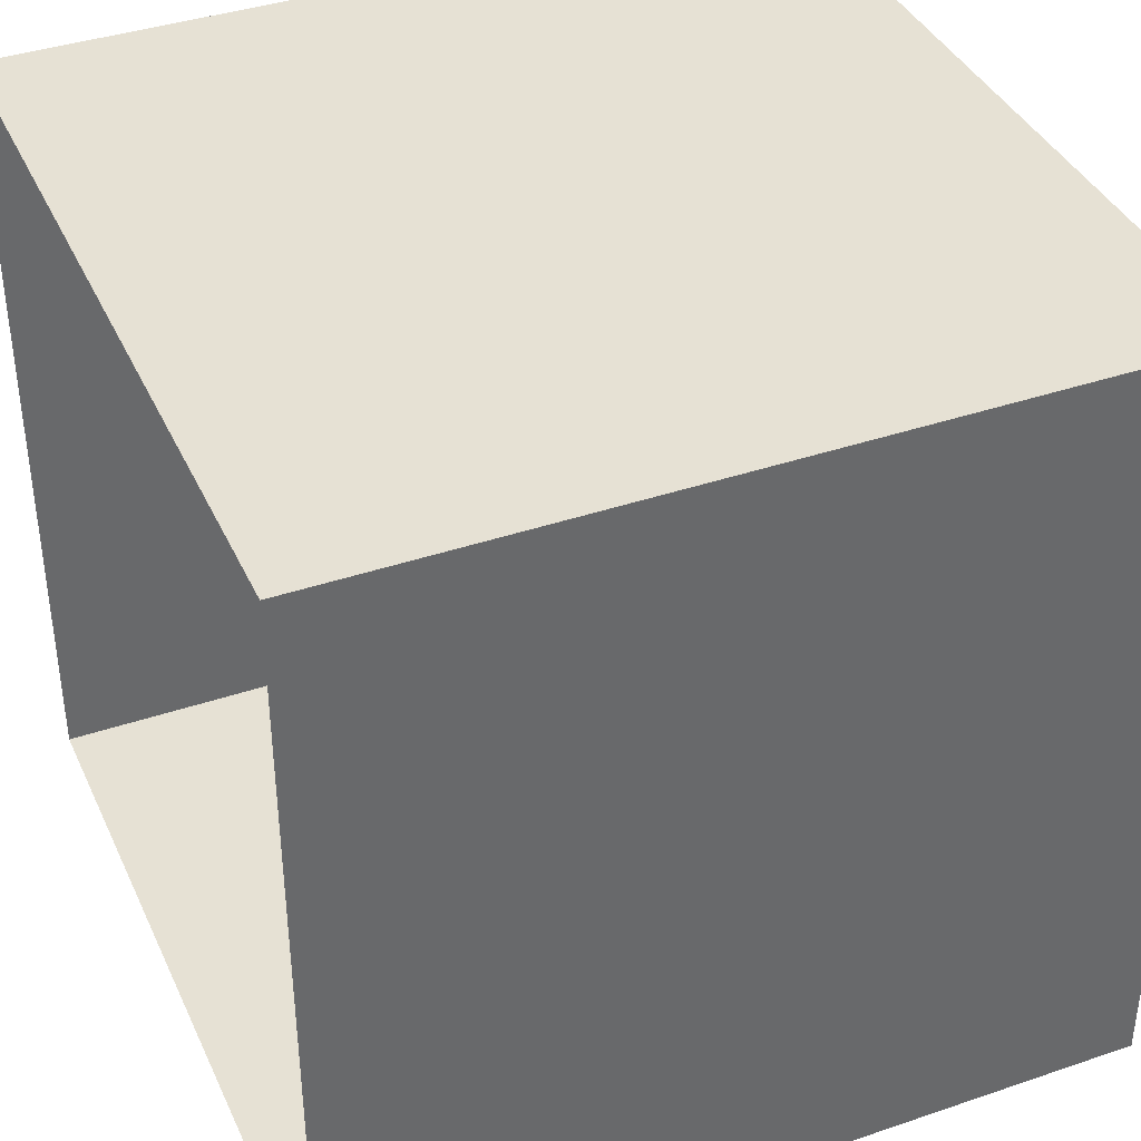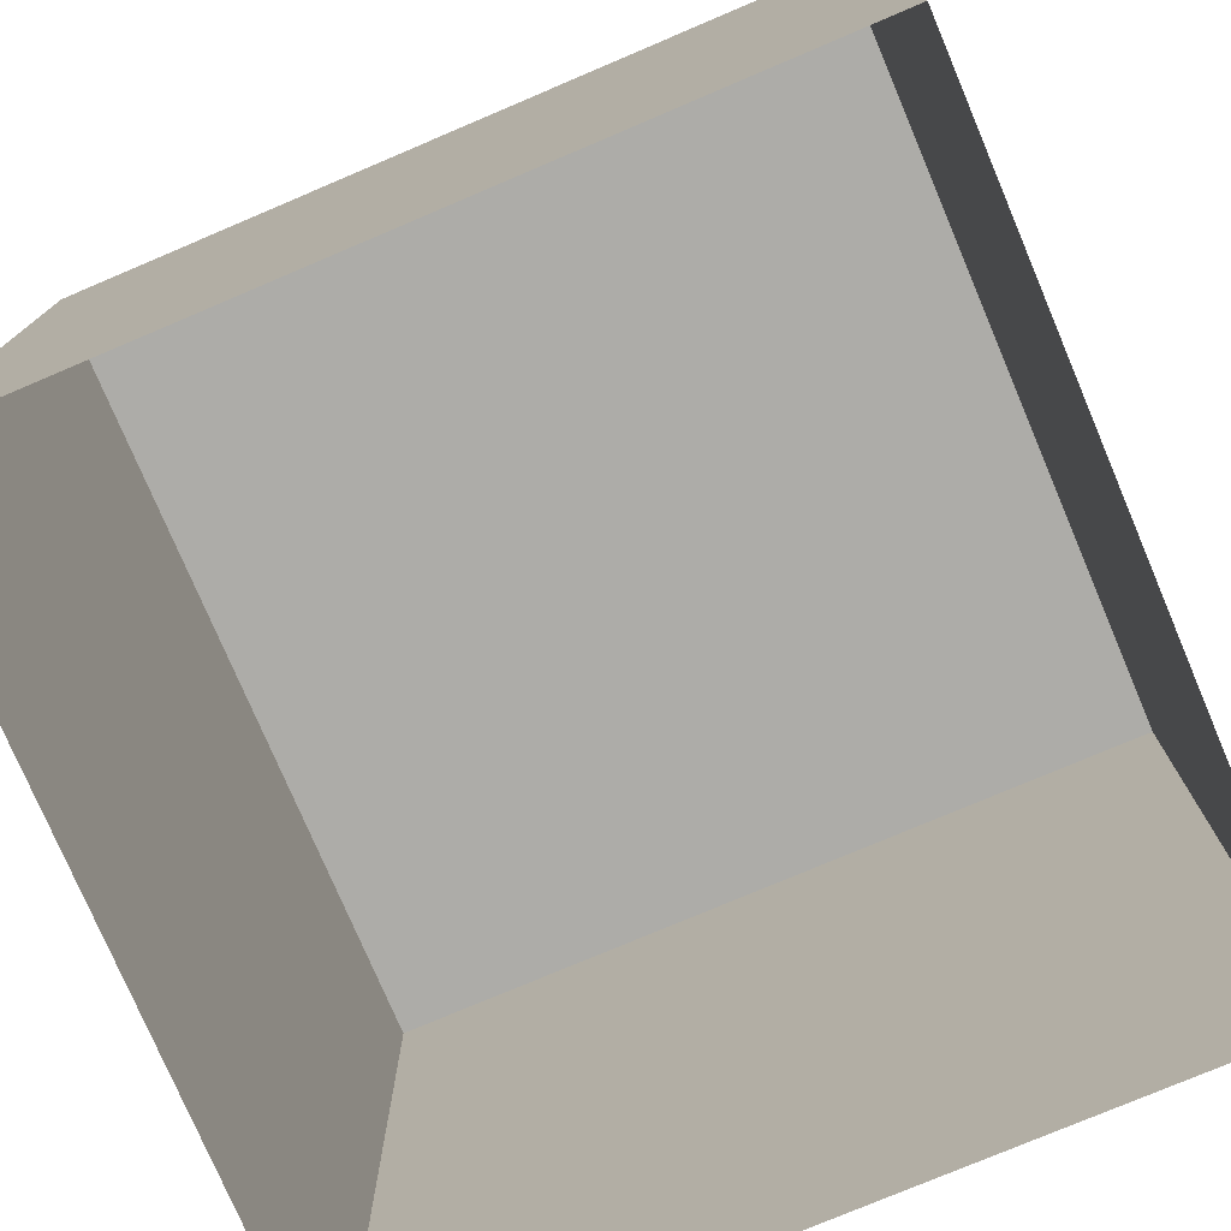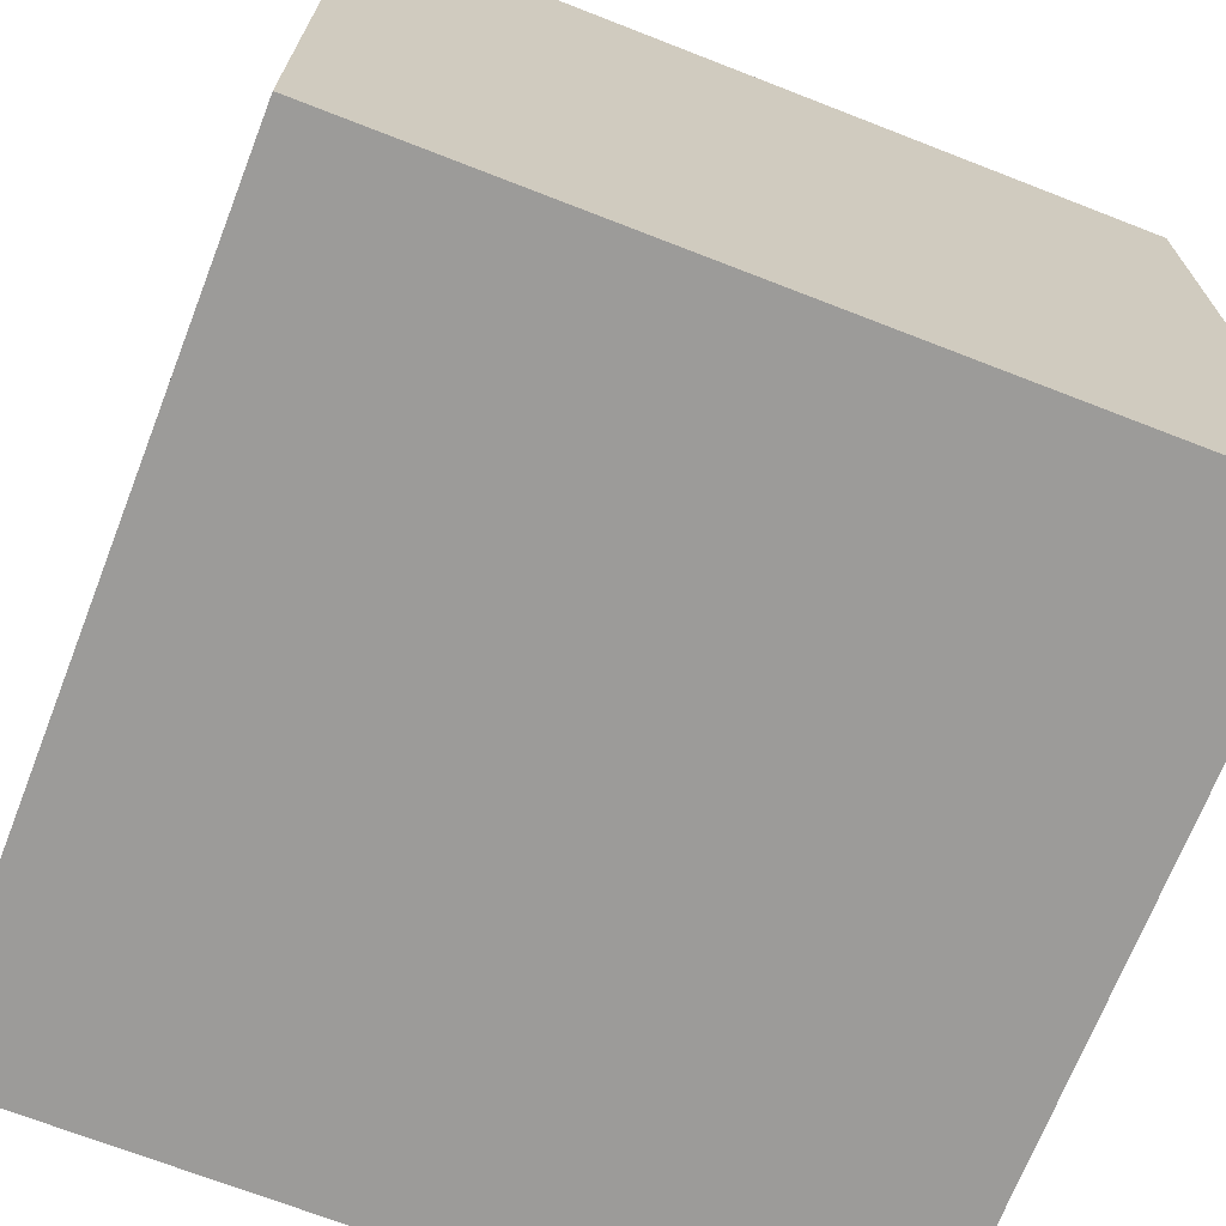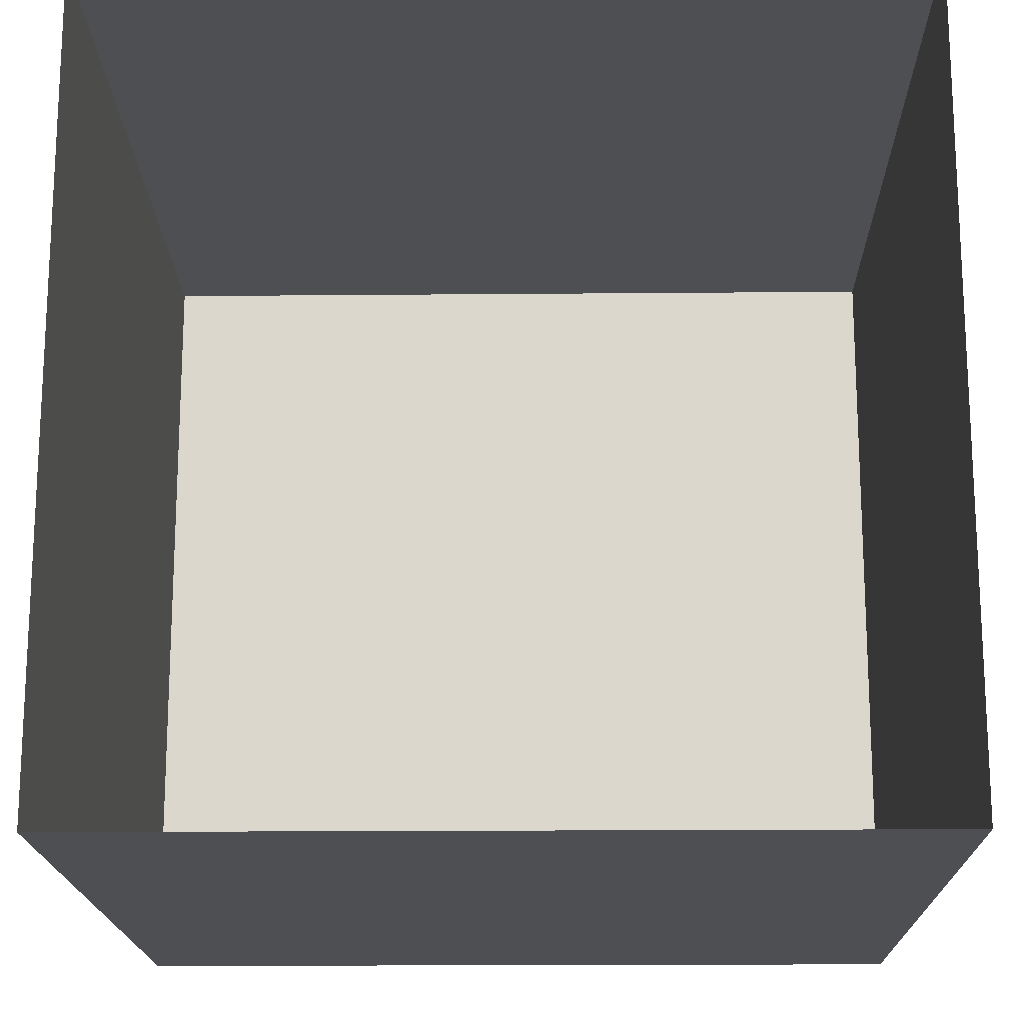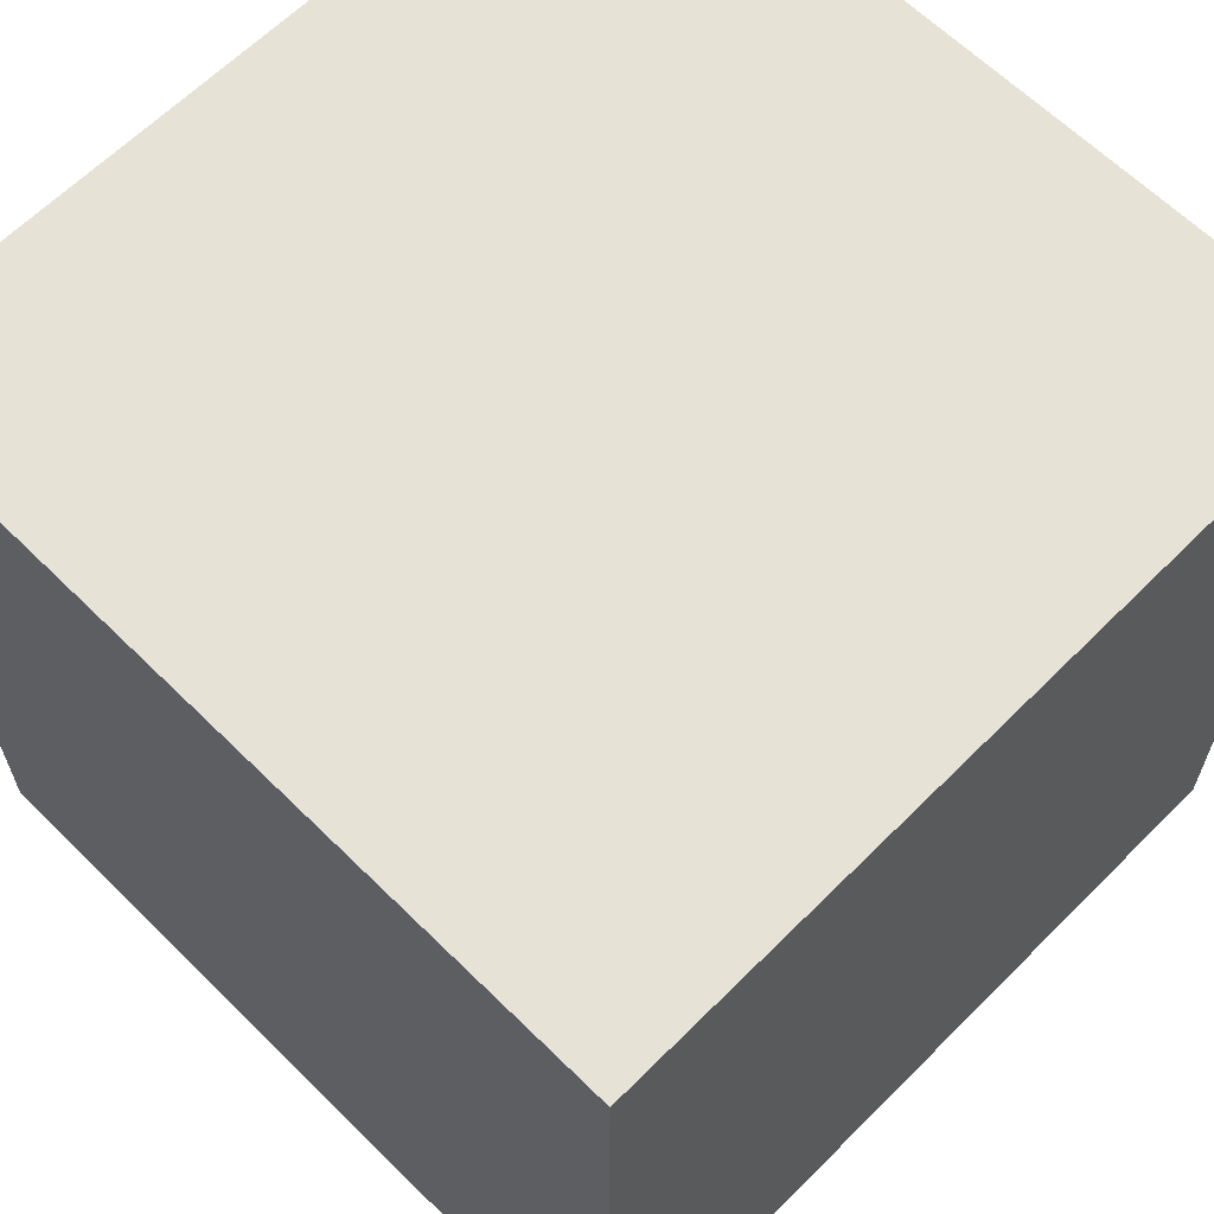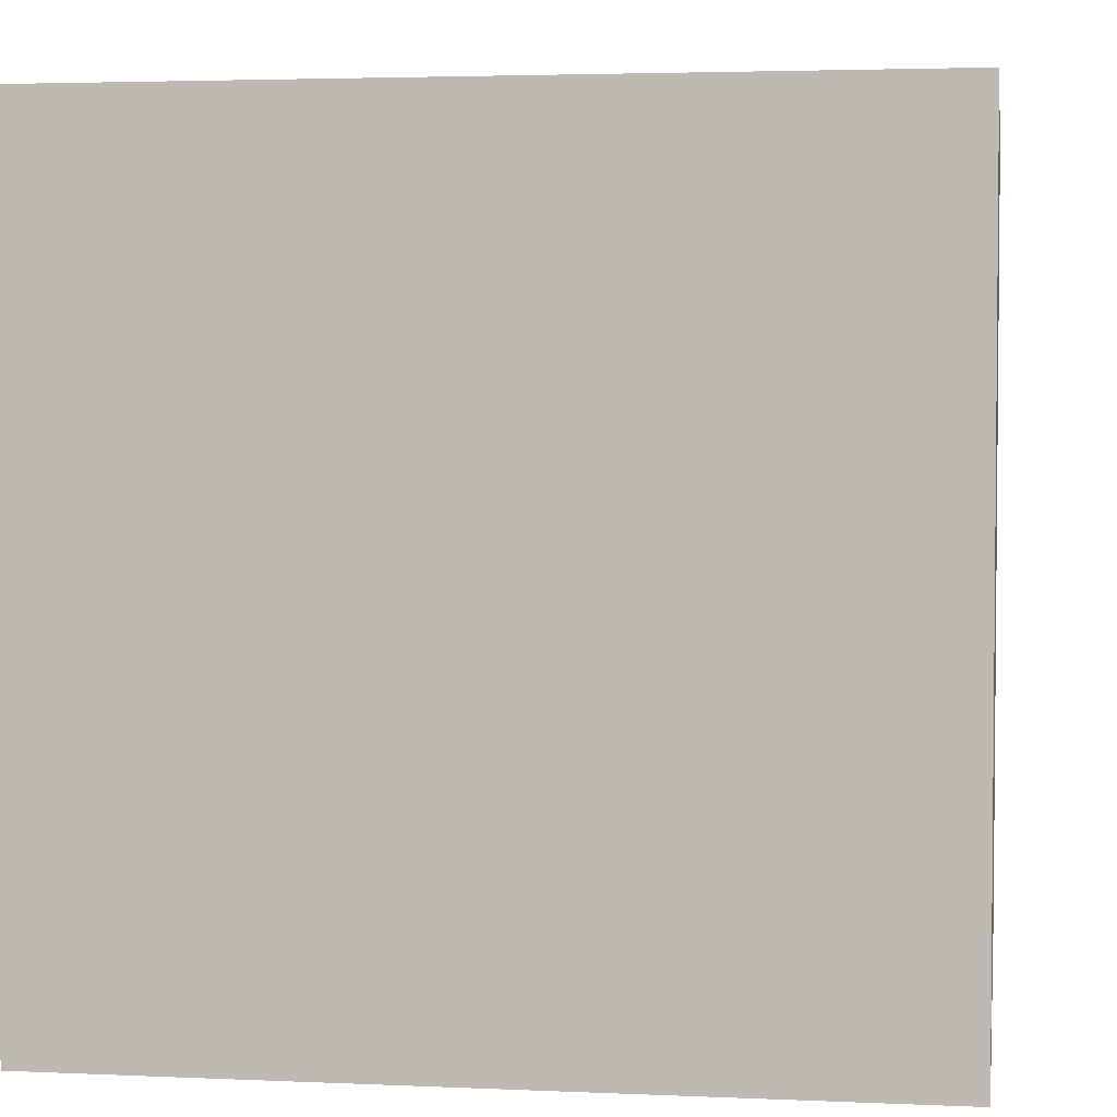
<metadata>
{"format":"obj","ext":"obj","renderer":"f3d","projection":"perspective","resolution":1024,"background":"white","views":[{"elev":39.1,"azim":67.0,"up":"+Z"},{"elev":-76.6,"azim":-67.0,"up":"+Y"},{"elev":-69.9,"azim":158.7,"up":"+Z"},{"elev":-17.5,"azim":1.0,"up":"+Z"},{"elev":63.6,"azim":44.8,"up":"+Y"},{"elev":3.3,"azim":98.7,"up":"+Y"}]}
</metadata>
<code>
o Cube
v -1 -1 1
v -1 1 1
v -1 -1 -1
v -1 1 -1
v 1 -1 1
v 1 1 1
v 1 -1 -1
v 1 1 -1
f 2 3 1
f 4 7 3
f 8 5 7
f 6 1 5
f 4 6 8
f 2 4 3
f 4 8 7
f 8 6 5
f 6 2 1
f 4 2 6

</code>
